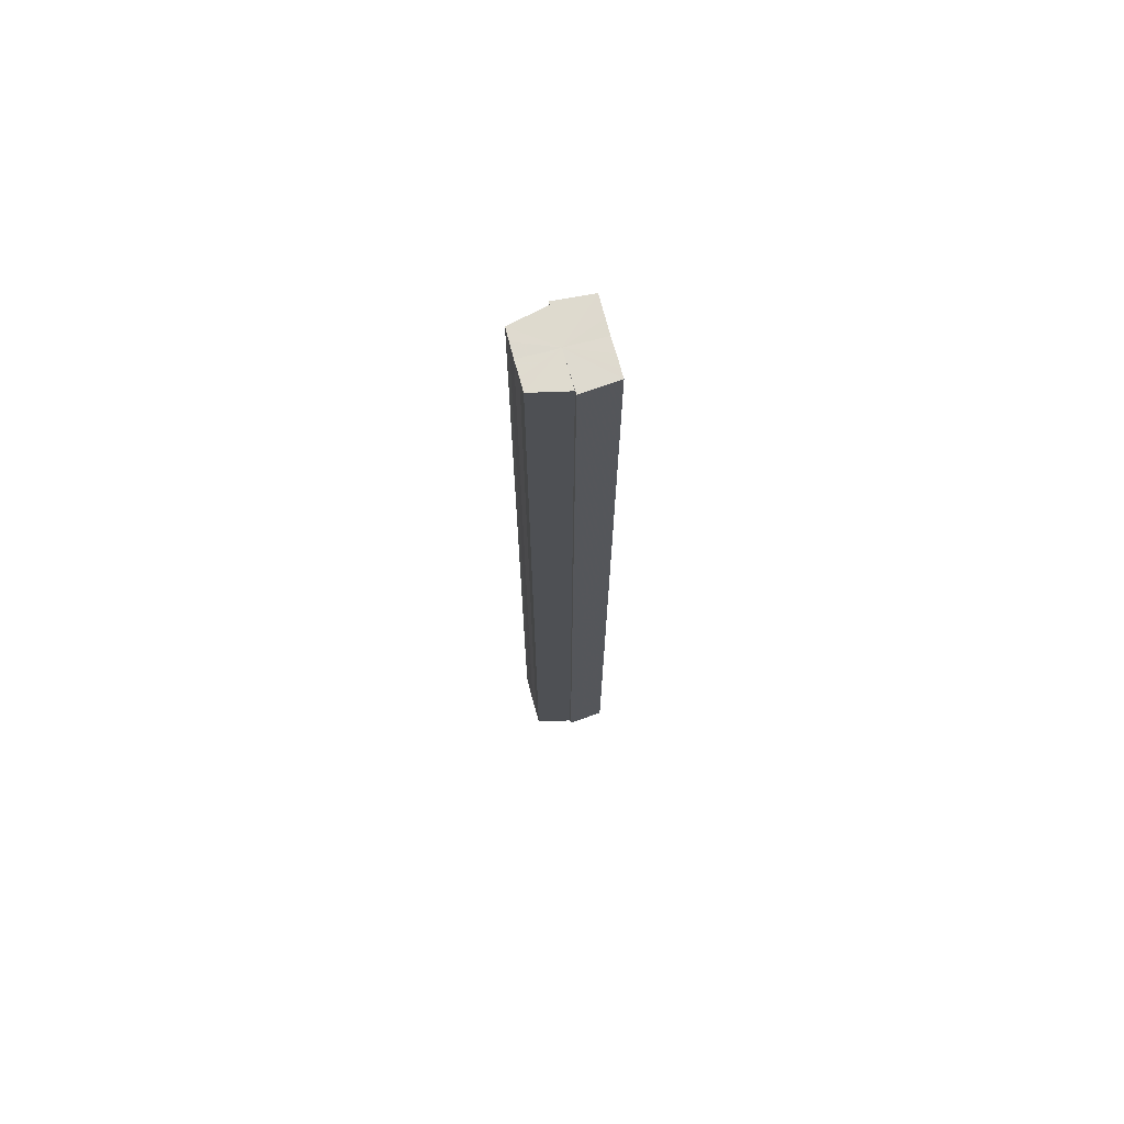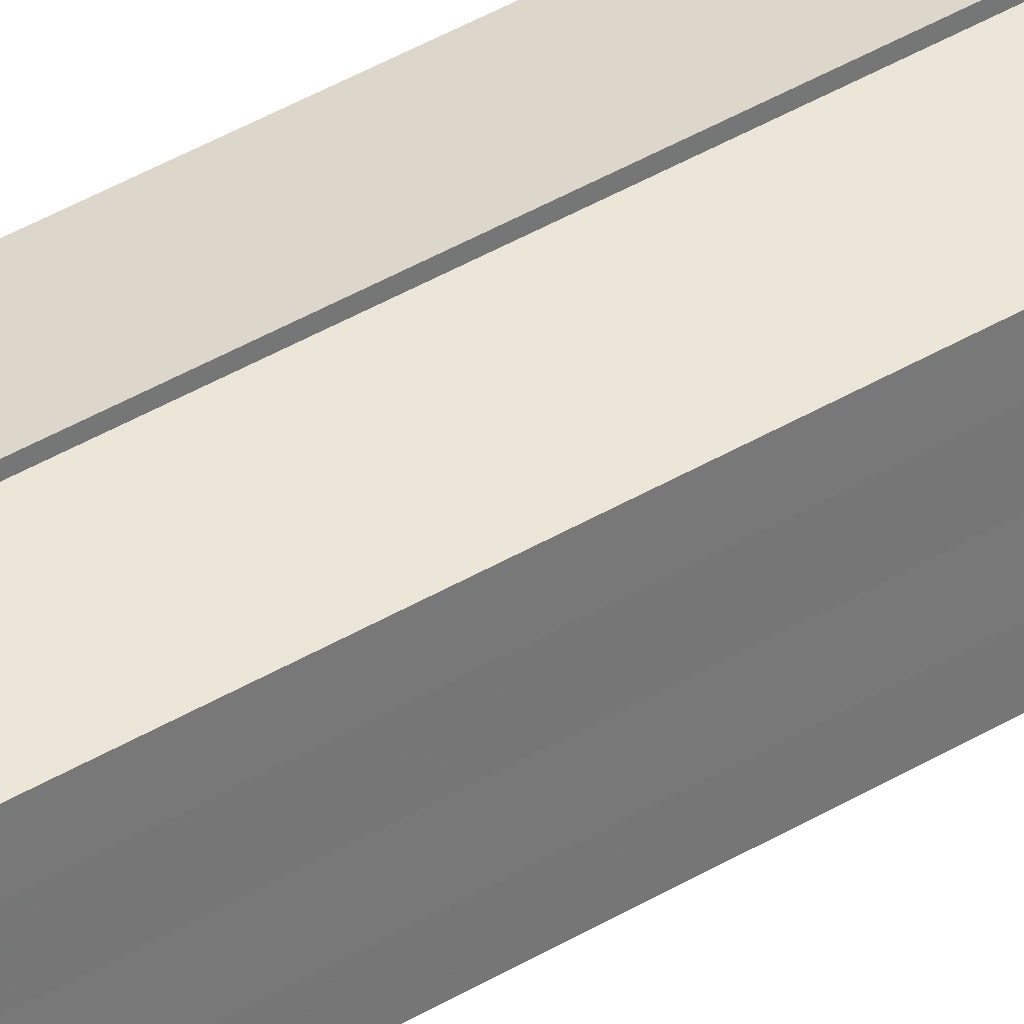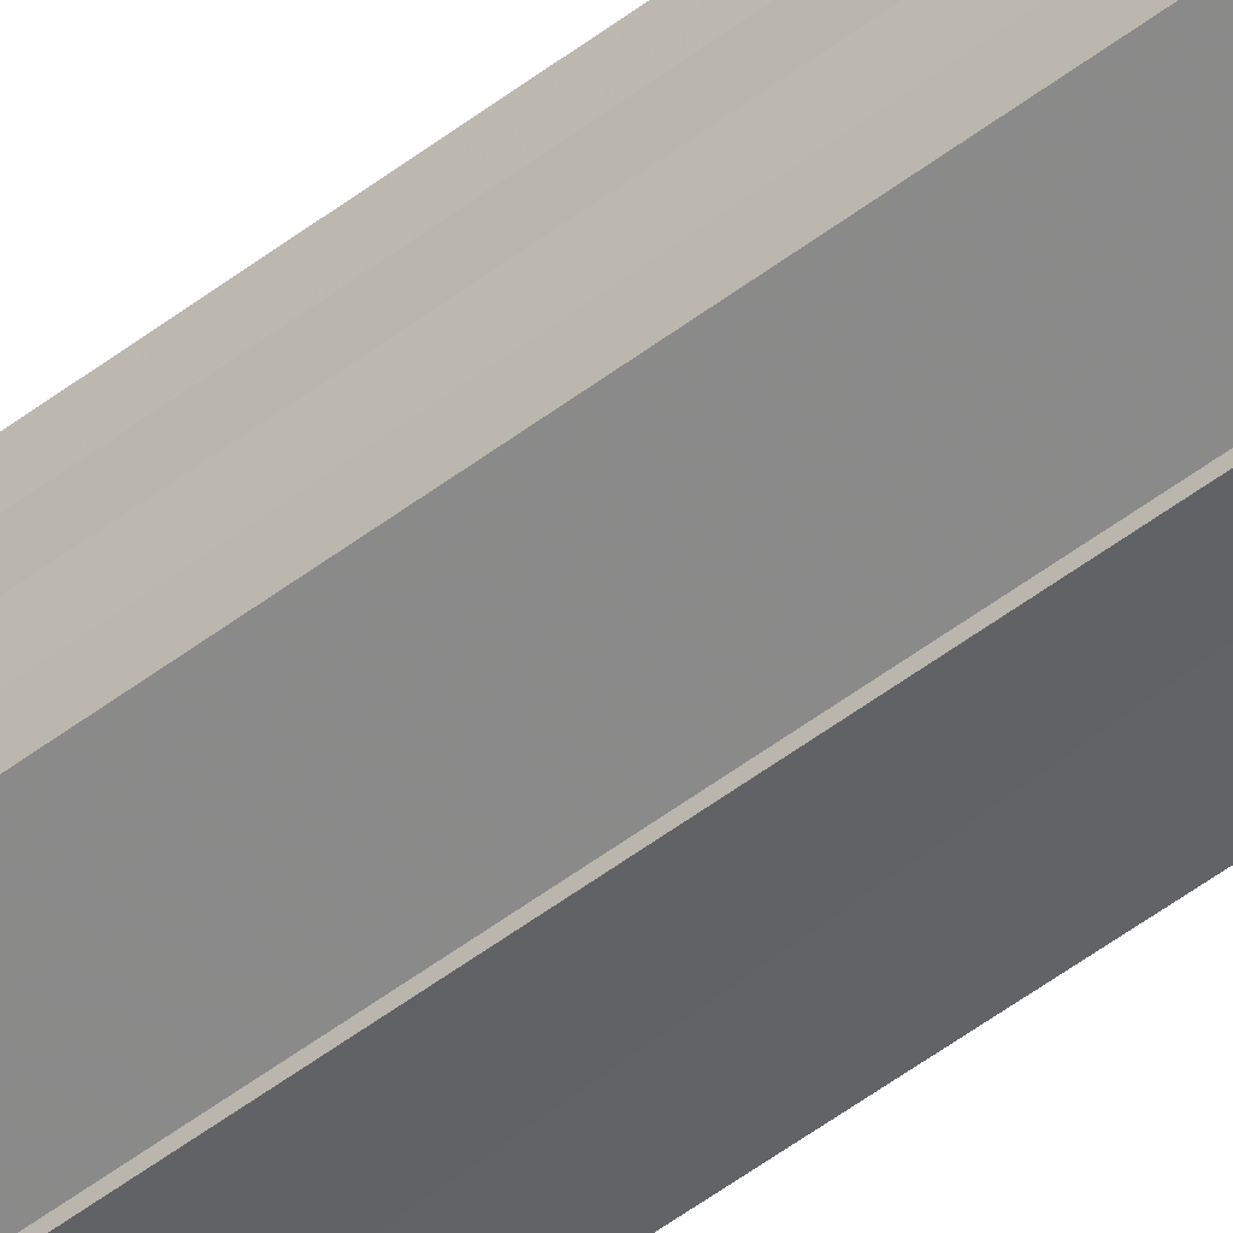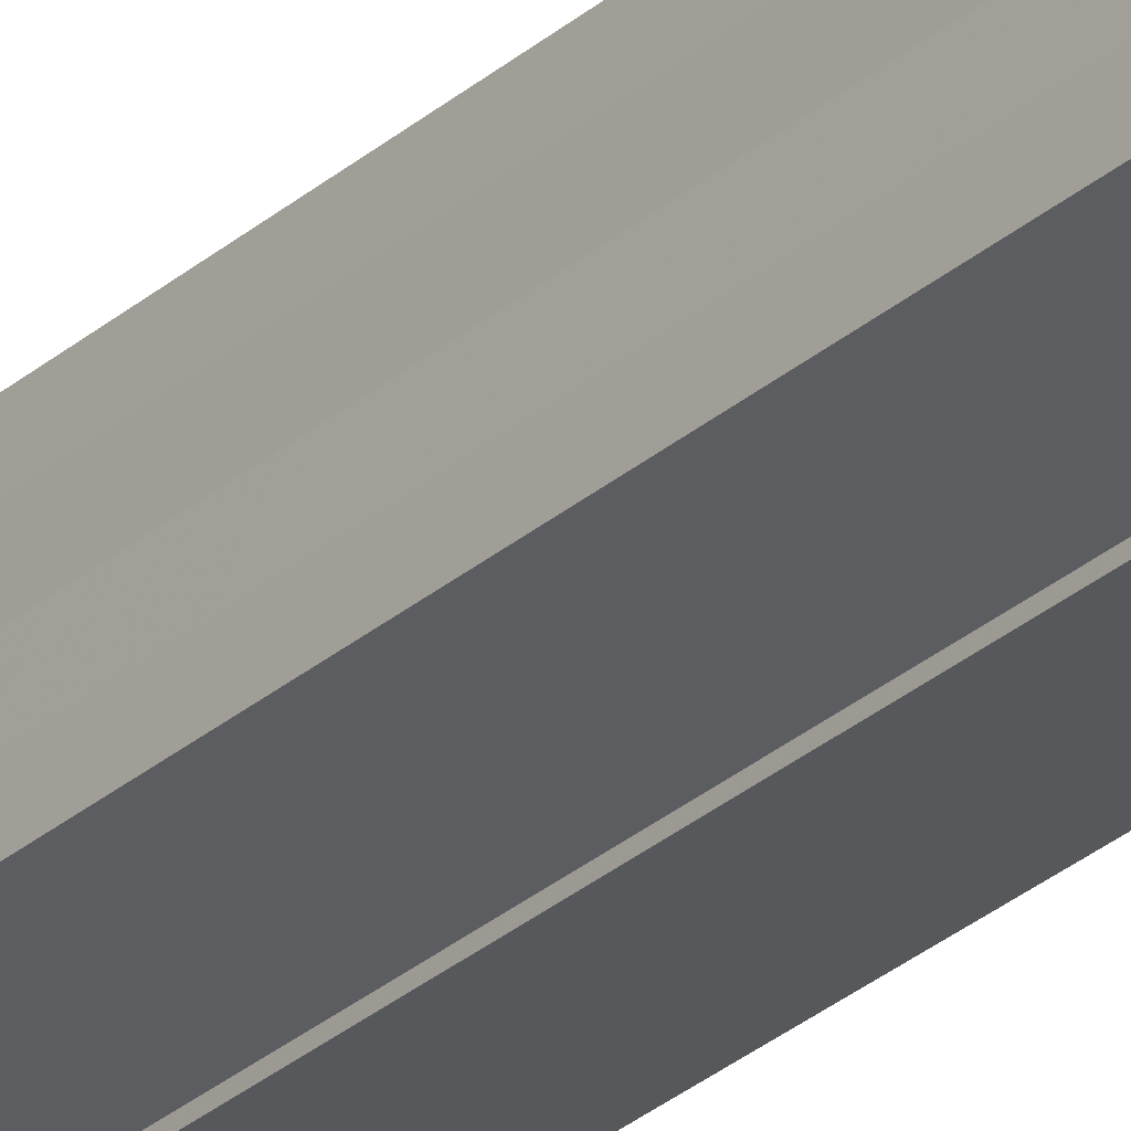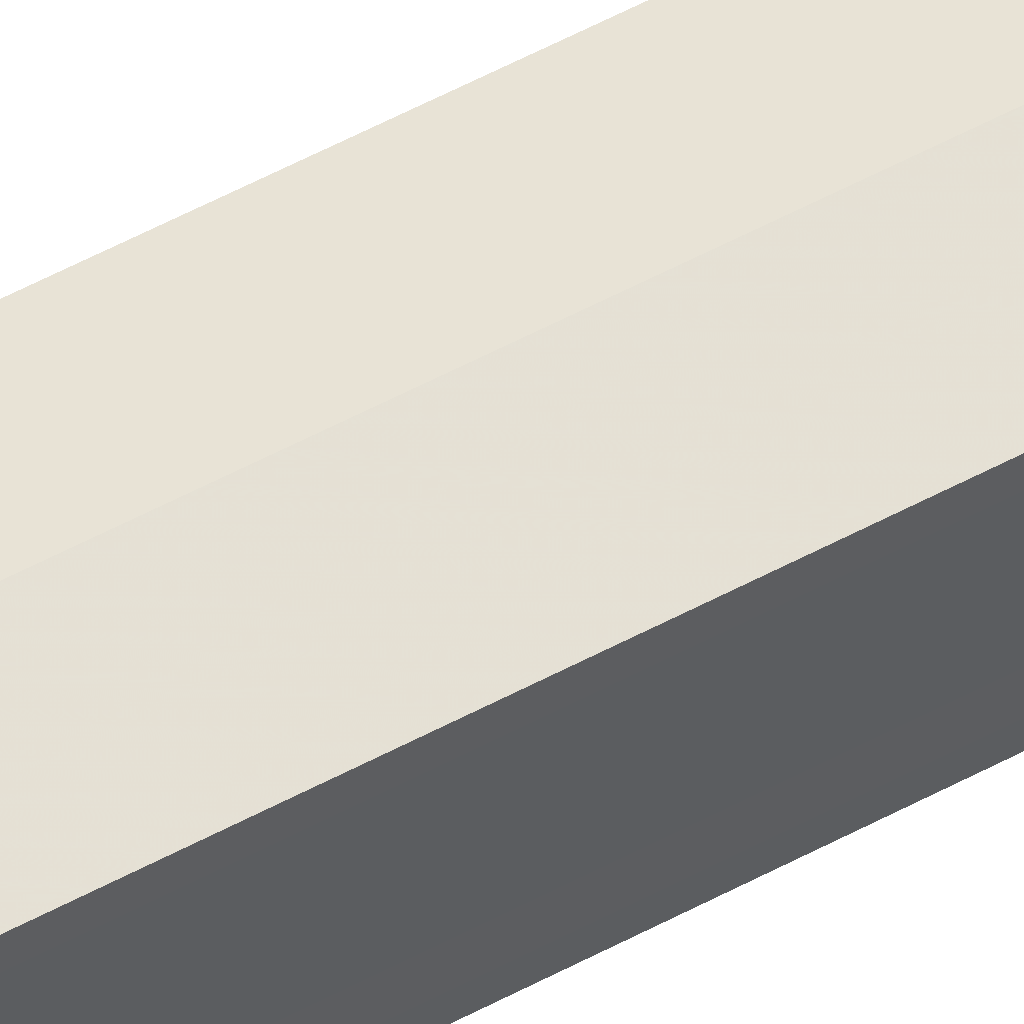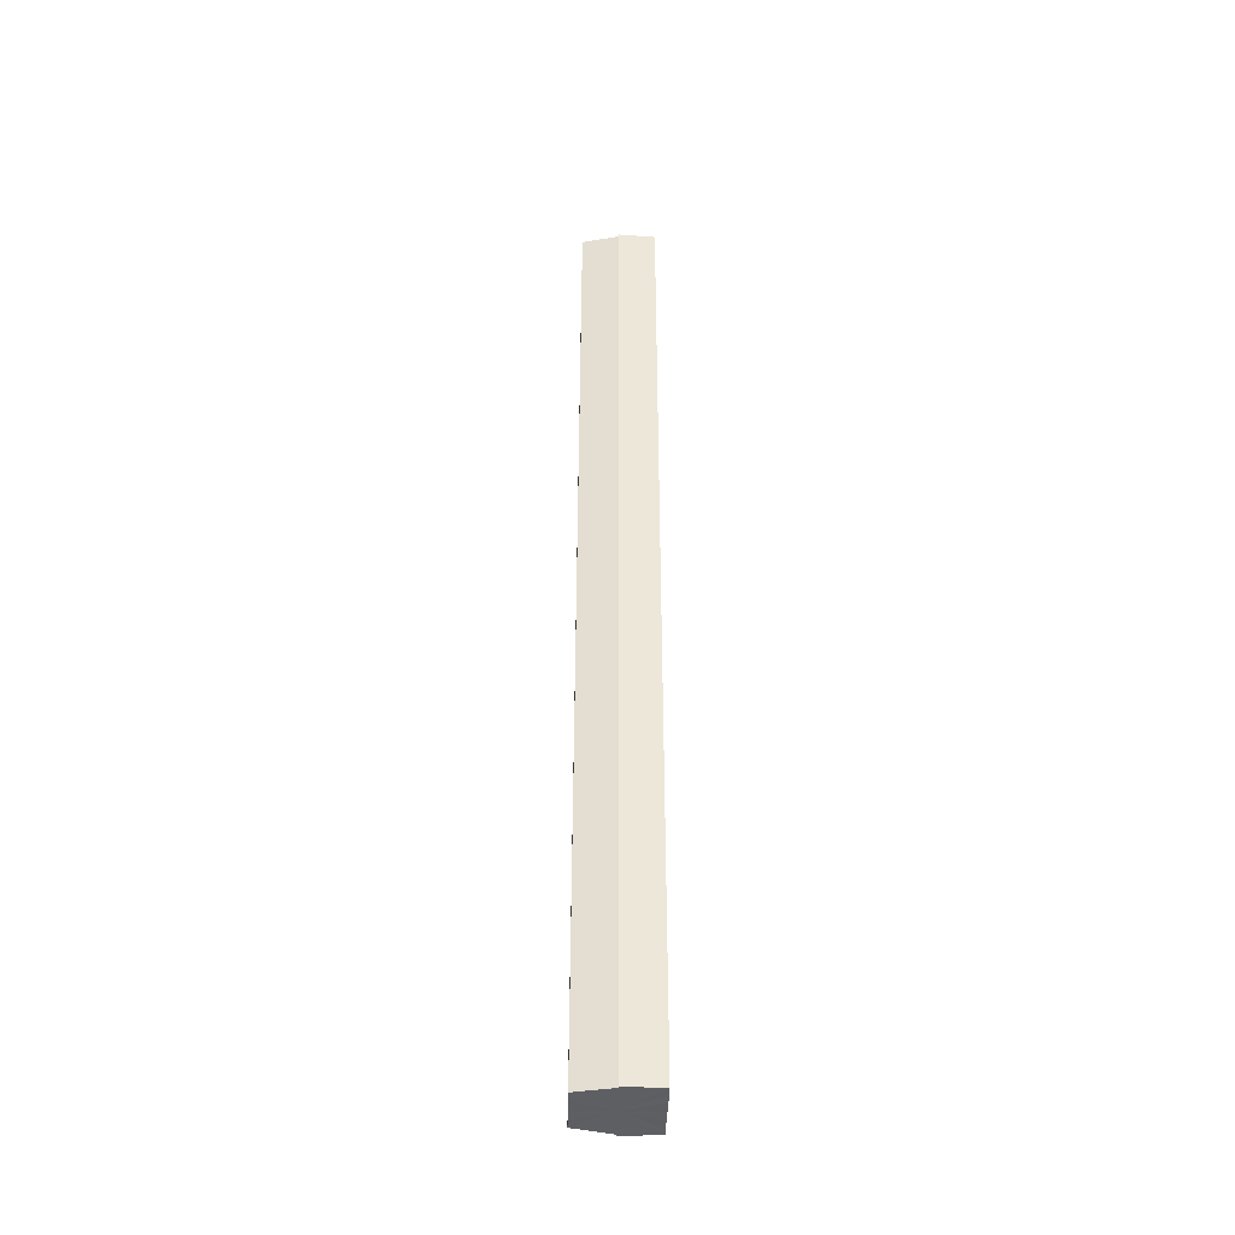
<metadata>
{"format":"obj","ext":"obj","renderer":"f3d","projection":"perspective","resolution":1024,"background":"white","views":[{"elev":70.8,"azim":165.0,"up":"+Y"},{"elev":34.9,"azim":50.0,"up":"+Z"},{"elev":-54.6,"azim":128.6,"up":"+Z"},{"elev":-30.3,"azim":140.8,"up":"+Z"},{"elev":61.6,"azim":-118.0,"up":"+Z"},{"elev":-40.5,"azim":178.3,"up":"+Y"}]}
</metadata>
<code>
o 30060
v 2204 1880 6.038
v 2204 1880 6.034
v 2204 1881 6.038
v 2204 1880 6.031
v 2204 1881 6.034
v 2204 1880 6.029
v 2204 1881 6.031
v 2204 1880 6.043
v 2204 1881 6.043
v 2204 1880 6.046
v 2204 1881 6.046
v 2204 1880 6.048
v 2204 1881 6.048
v 2204 1881 6.049
v 2204 1880 6.048
v 2204 1880 6.049
v 2204 1881 6.049
v 2204 1881 6.038
v 2204 1880 6.034
v 2204 1881 6.034
v 2204 1880 6.031
v 2204 1881 6.031
v 2204 1881 6.043
v 2204 1880 6.038
v 2204 1881 6.046
v 2204 1880 6.043
v 2204 1881 6.048
v 2204 1880 6.046
v 2204 1880 6.029
v 2204 1881 6.029
v 2204 1880 6.028
v 2204 1881 6.029
v 2204 1880 6.028
v 2204 1881 6.028
v 2204 1881 6.038
v 2204 1881 6.029
v 2204 1881 6.031
v 2204 1881 6.034
v 2204 1881 6.038
v 2204 1881 6.043
v 2204 1881 6.046
v 2204 1881 6.048
v 2204 1881 6.049
v 2204 1881 6.031
v 2204 1881 6.029
v 2204 1881 6.034
v 2204 1881 6.038
v 2204 1881 6.043
v 2204 1881 6.046
v 2204 1881 6.048
v 2204 1880 6.028
v 2204 1880 6.029
v 2204 1881 6.028
v 2204 1880 6.029
v 2204 1881 6.029
v 2204 1880 6.038
v 2204 1880 6.031
v 2204 1880 6.034
v 2204 1880 6.038
v 2204 1880 6.043
v 2204 1880 6.046
v 2204 1880 6.048
v 2204 1881 6.046
v 2204 1881 6.048
v 2204 1880 6.049
v 2204 1881 6.043
v 2204 1880 6.046
v 2204 1881 6.048
v 2204 1881 6.049
v 2204 1880 6.048
v 2204 1880 6.049
v 2204 1881 6.038
v 2204 1880 6.043
v 2204 1881 6.034
v 2204 1880 6.038
v 2204 1881 6.031
v 2204 1880 6.034
v 2204 1881 6.029
v 2204 1880 6.031
v 2204 1880 6.029
v 2204 1880 6.031
v 2204 1880 6.034
v 2204 1881 6.031
v 2204 1880 6.038
v 2204 1881 6.034
v 2204 1880 6.043
v 2204 1881 6.038
v 2204 1880 6.046
v 2204 1881 6.043
v 2204 1880 6.048
v 2204 1881 6.046
v 2204 1880 6.034
v 2204 1880 6.038
v 2204 1880 6.031
v 2204 1880 6.029
v 2204 1880 6.043
v 2204 1880 6.046
v 2204 1880 6.048
f 1 2 3
f 2 4 5
f 4 6 7
f 8 1 9
f 10 8 11
f 12 10 13
f 14 15 13
f 16 15 17
f 18 19 20
f 20 21 22
f 23 24 18
f 25 26 23
f 27 28 25
f 22 29 30
f 29 31 32
f 32 33 34
f 35 34 36
f 35 36 37
f 35 37 38
f 35 38 39
f 35 39 40
f 35 40 41
f 35 41 42
f 35 42 43
f 35 44 45
f 35 46 44
f 35 47 46
f 35 48 47
f 35 49 48
f 35 50 49
f 51 52 53
f 53 54 55
f 56 54 33
f 56 57 54
f 56 58 57
f 56 59 58
f 56 60 59
f 56 61 60
f 56 62 61
f 63 62 64
f 56 65 62
f 66 67 63
f 68 65 69
f 70 71 68
f 72 73 66
f 74 75 72
f 76 77 74
f 78 79 76
f 80 81 78
f 81 82 83
f 82 84 85
f 84 86 87
f 86 88 89
f 88 90 91
f 56 92 93
f 56 94 92
f 56 95 94
f 56 93 96
f 56 96 97
f 56 97 98

</code>
